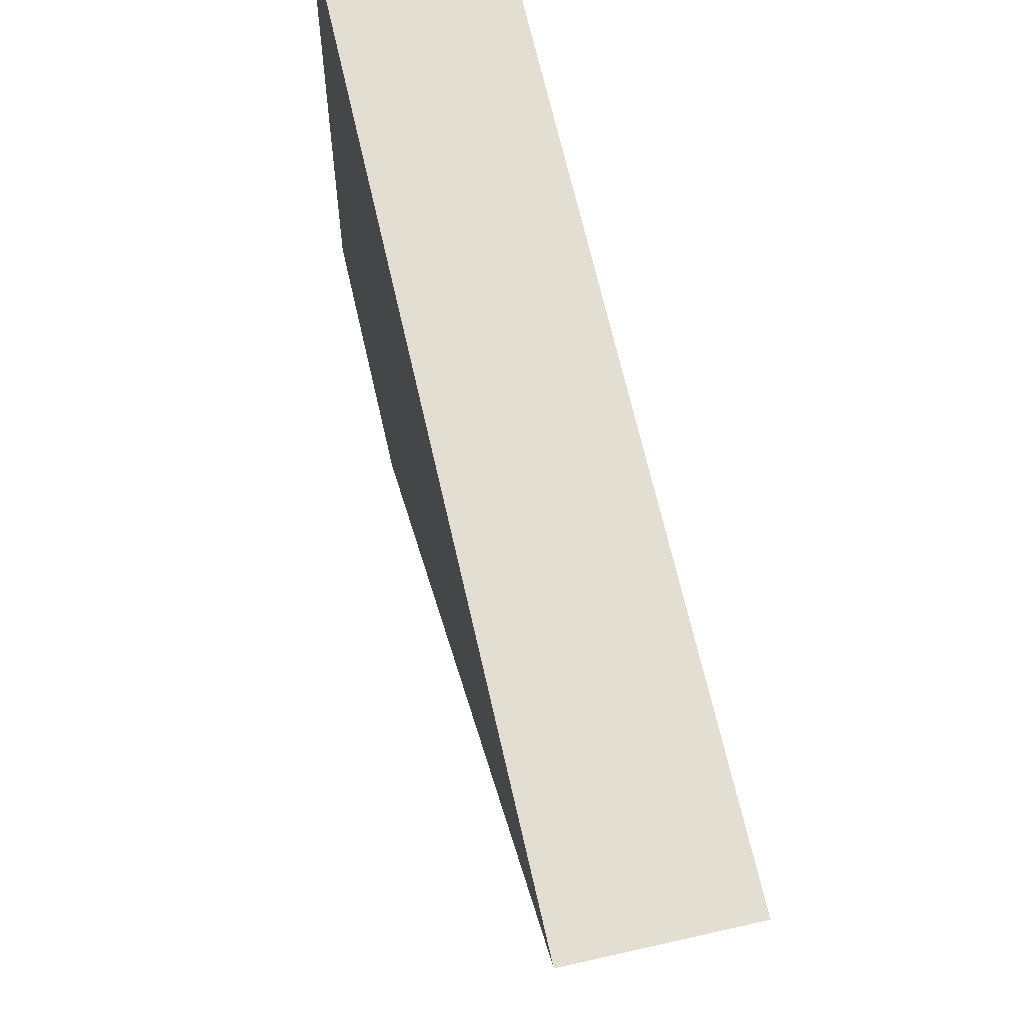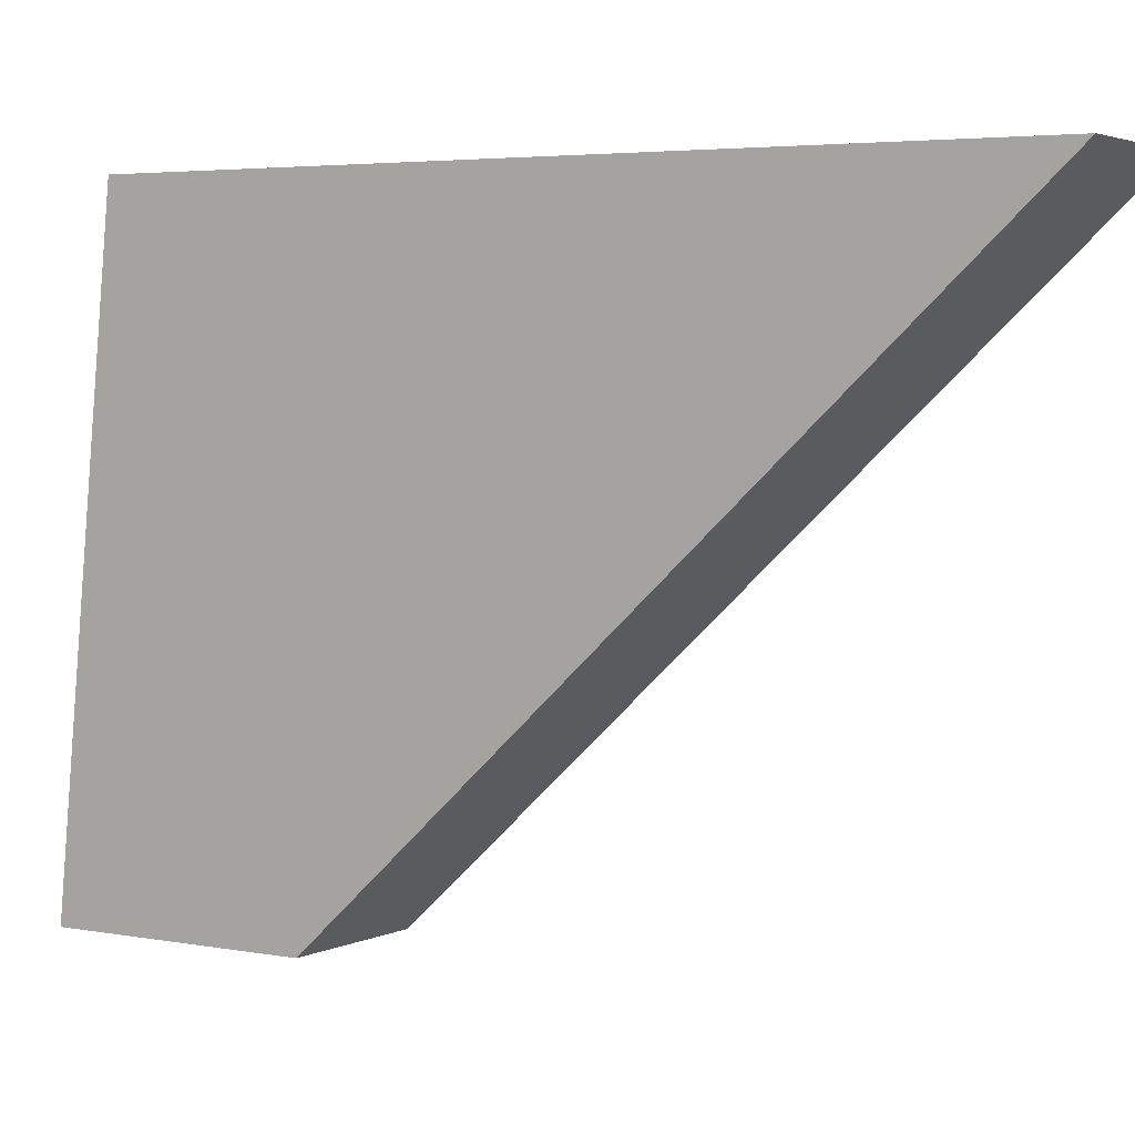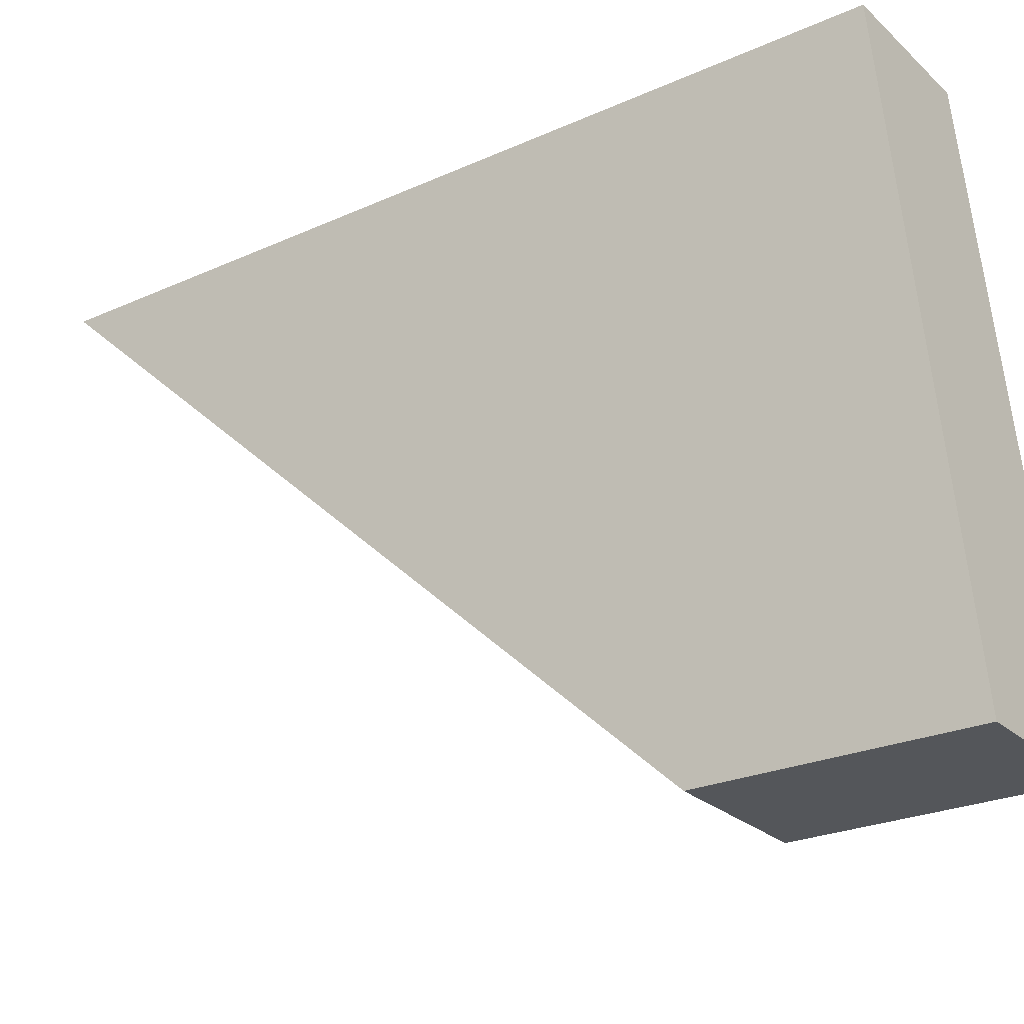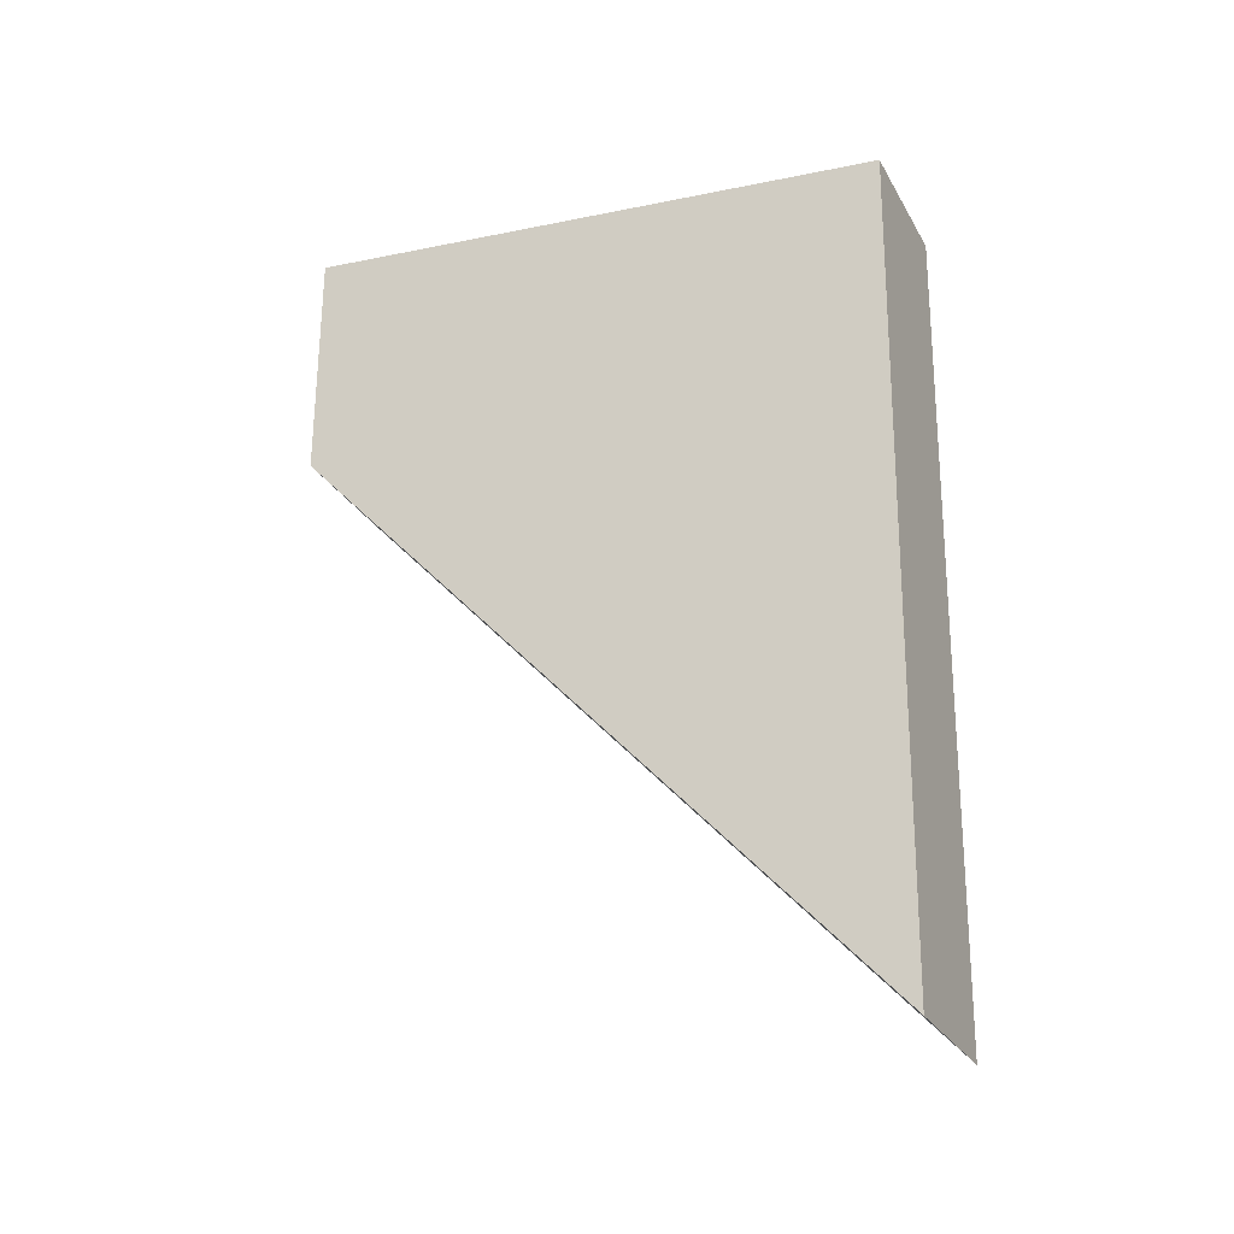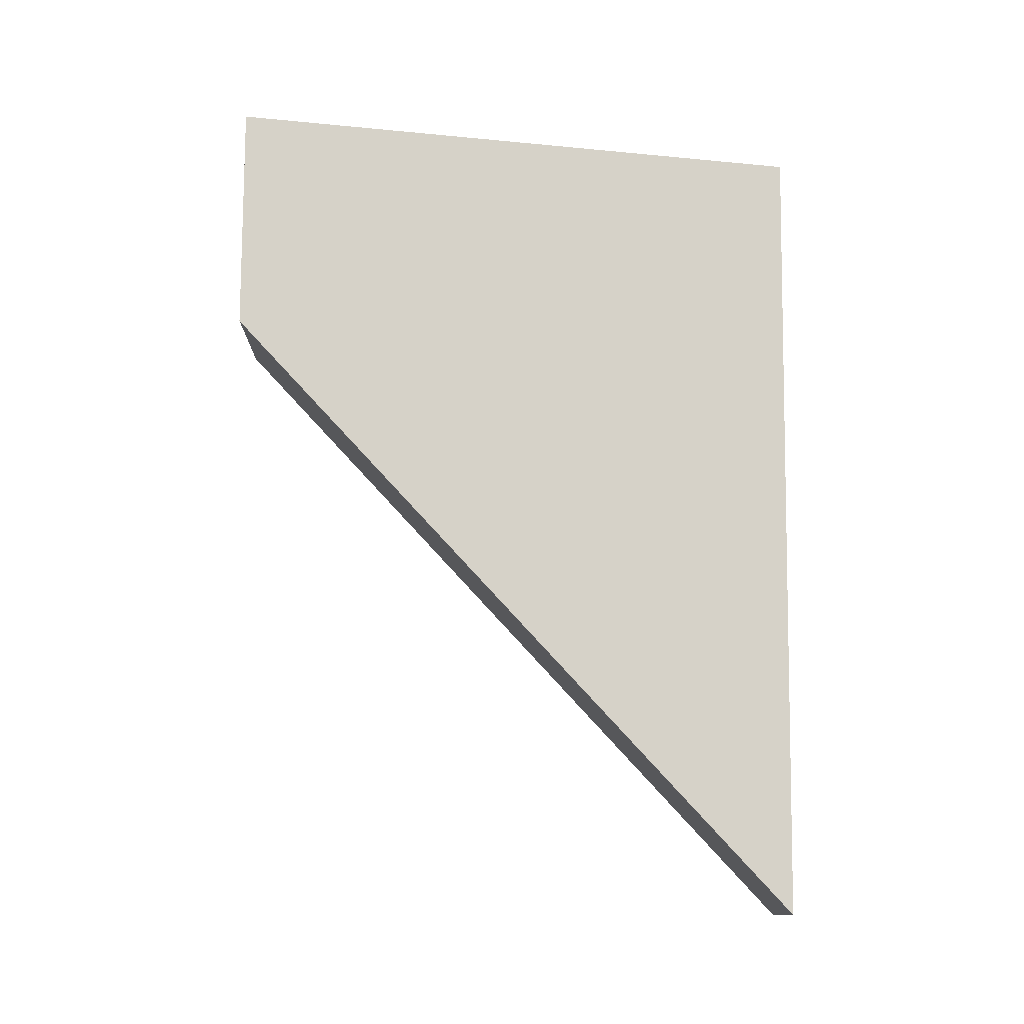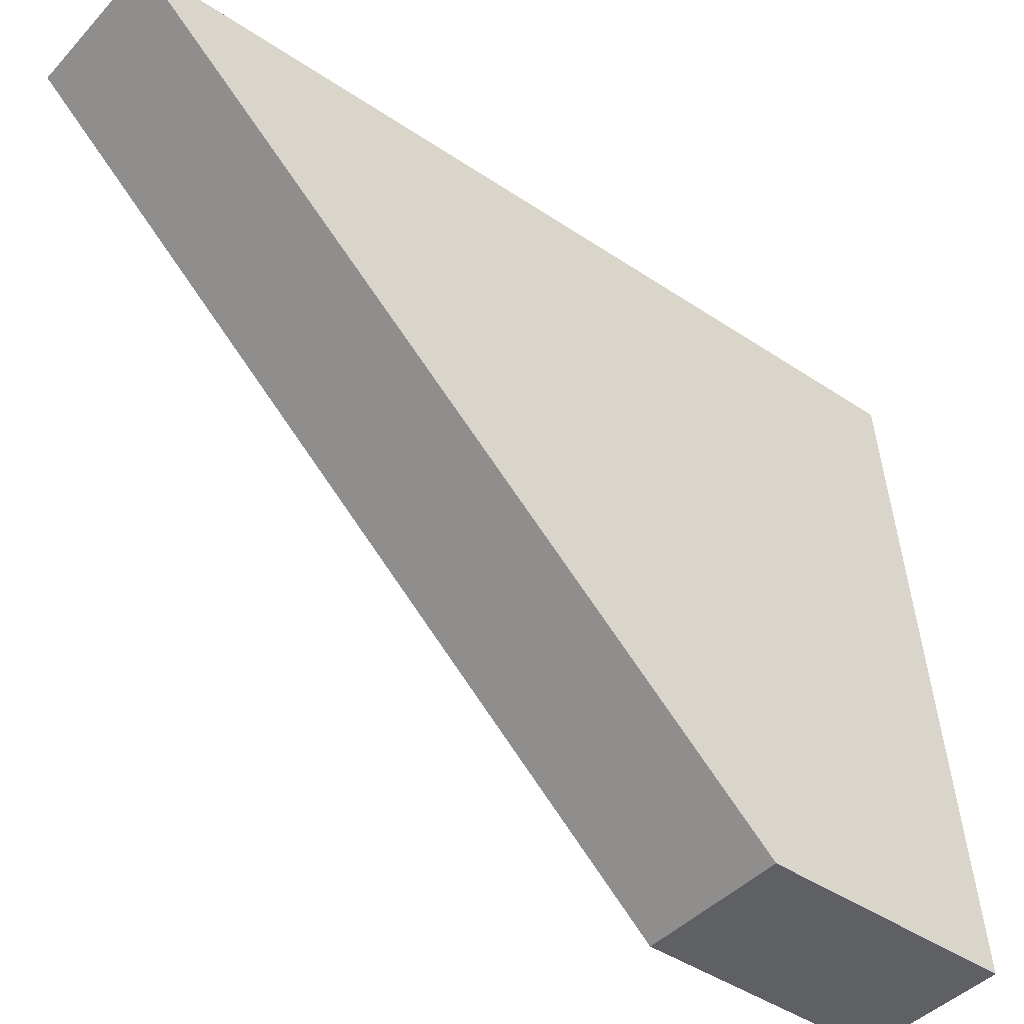
<metadata>
{"format":"obj","ext":"obj","renderer":"f3d","projection":"perspective","resolution":1024,"background":"white","views":[{"elev":66.7,"azim":167.2,"up":"+Y"},{"elev":3.2,"azim":122.7,"up":"+Y"},{"elev":-25.4,"azim":-54.9,"up":"+Y"},{"elev":-27.6,"azim":114.2,"up":"+Z"},{"elev":-12.1,"azim":89.5,"up":"+Z"},{"elev":-43.3,"azim":-129.0,"up":"+Y"}]}
</metadata>
<code>
v  -0.021 -0.0624 0.1246
v  0.0206 -0.0624 0.1246
v  -0.021 -0.0624 0.0553
v  0.0206 -0.0624 0.0553
v  -0.021 0.1105 0.1078
v  0.0206 0.1105 0.1078
v  -0.021 0.1073 -0.1285
v  0.0206 0.1073 -0.1285
g Box001
f 1 3 4
f 4 2 1
f 5 6 8
f 8 7 5
f 1 2 6
f 6 5 1
f 2 4 8
f 8 6 2
f 4 3 7
f 7 8 4
f 3 1 5
f 5 7 3

</code>
